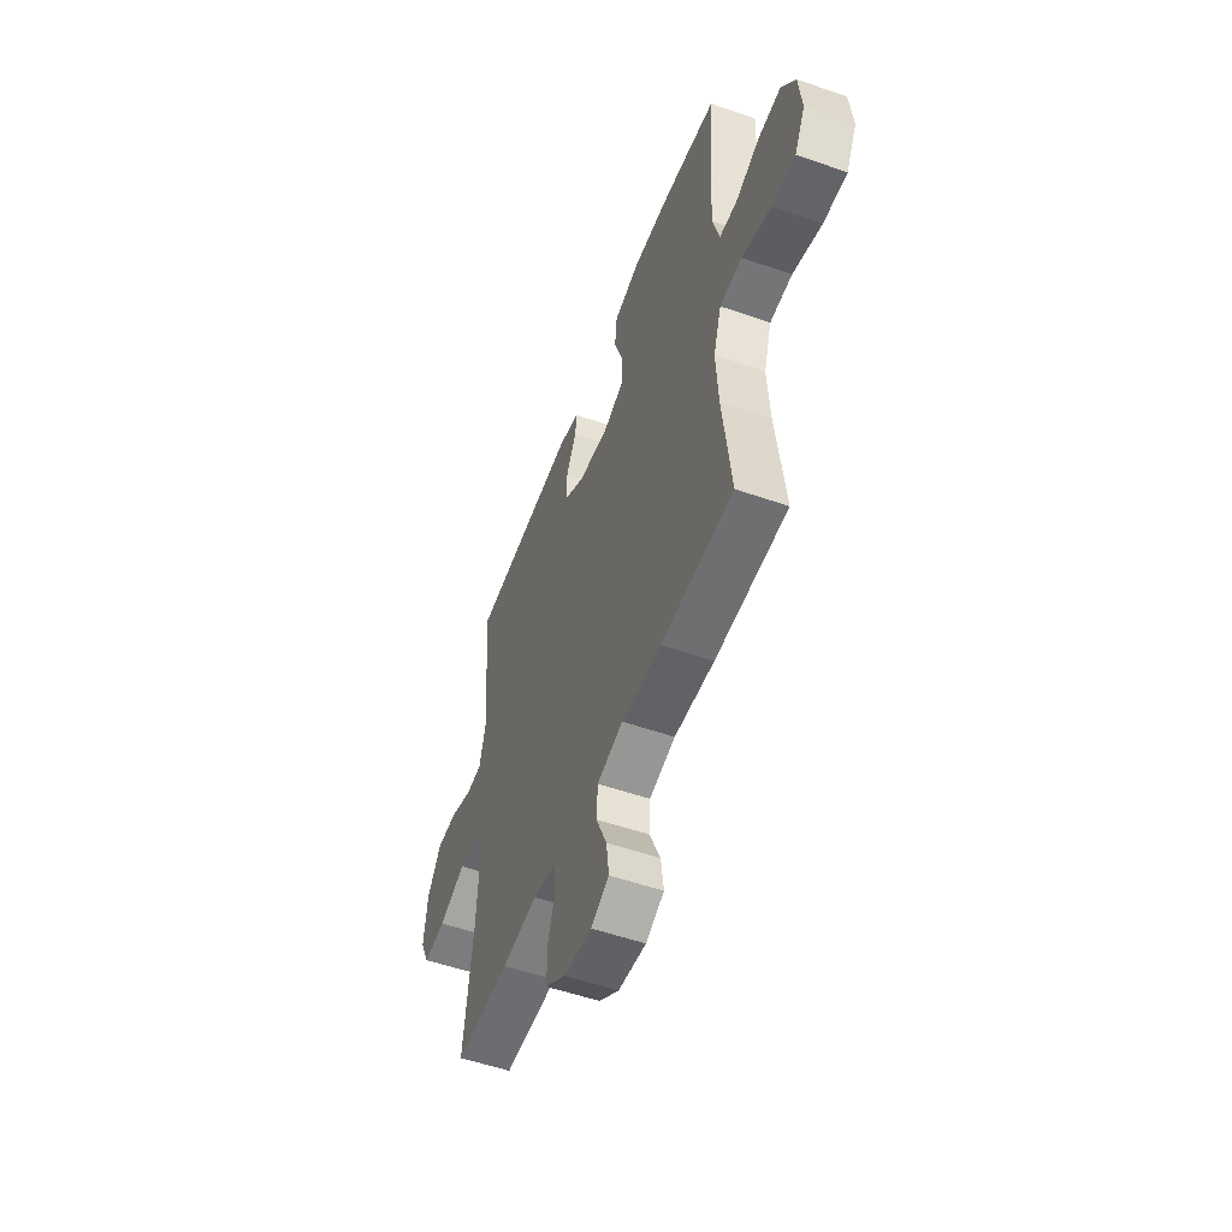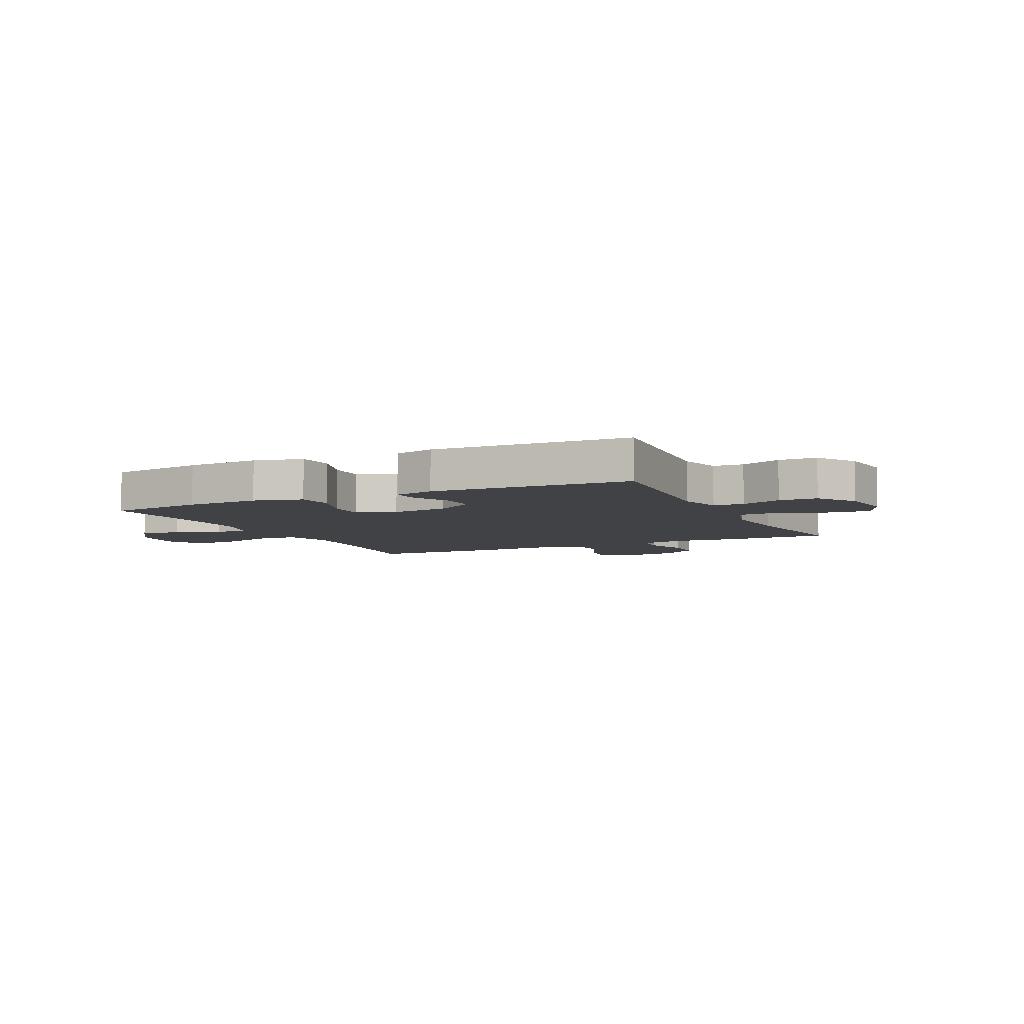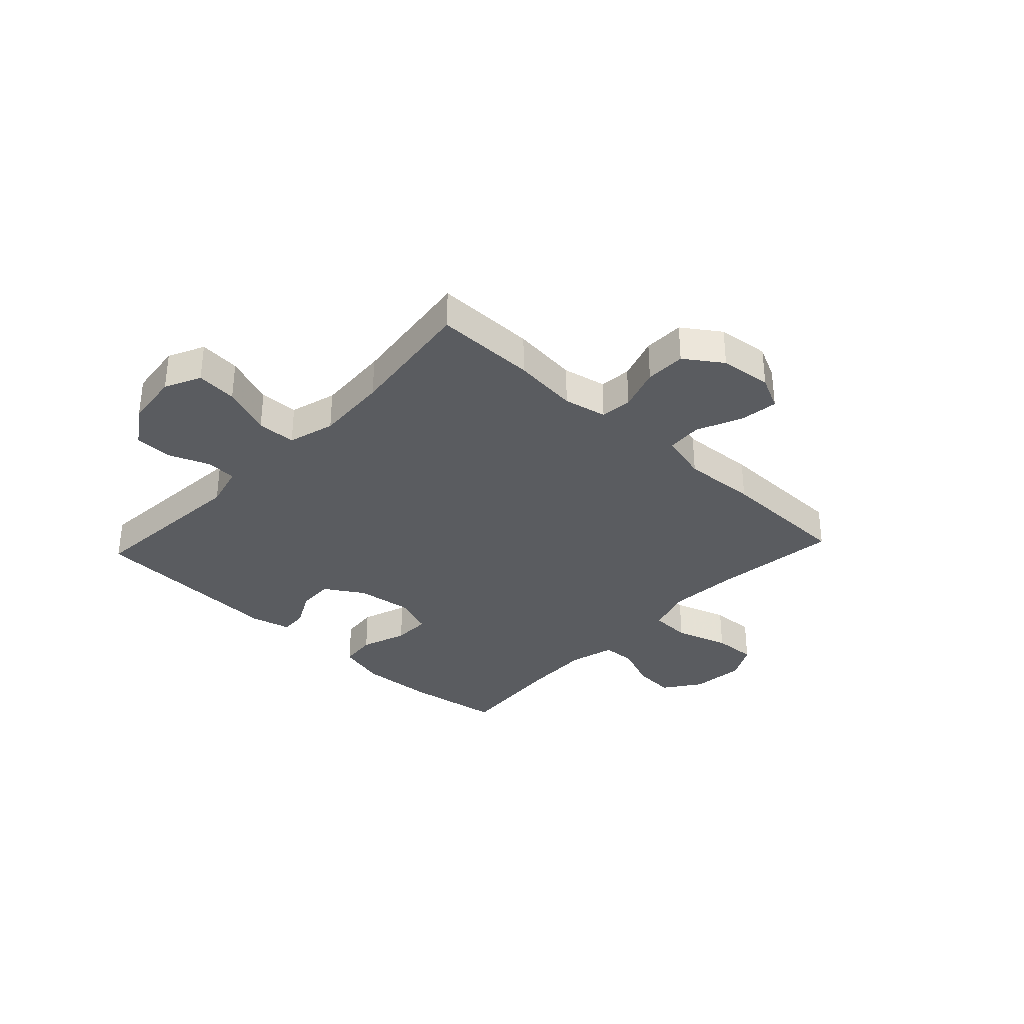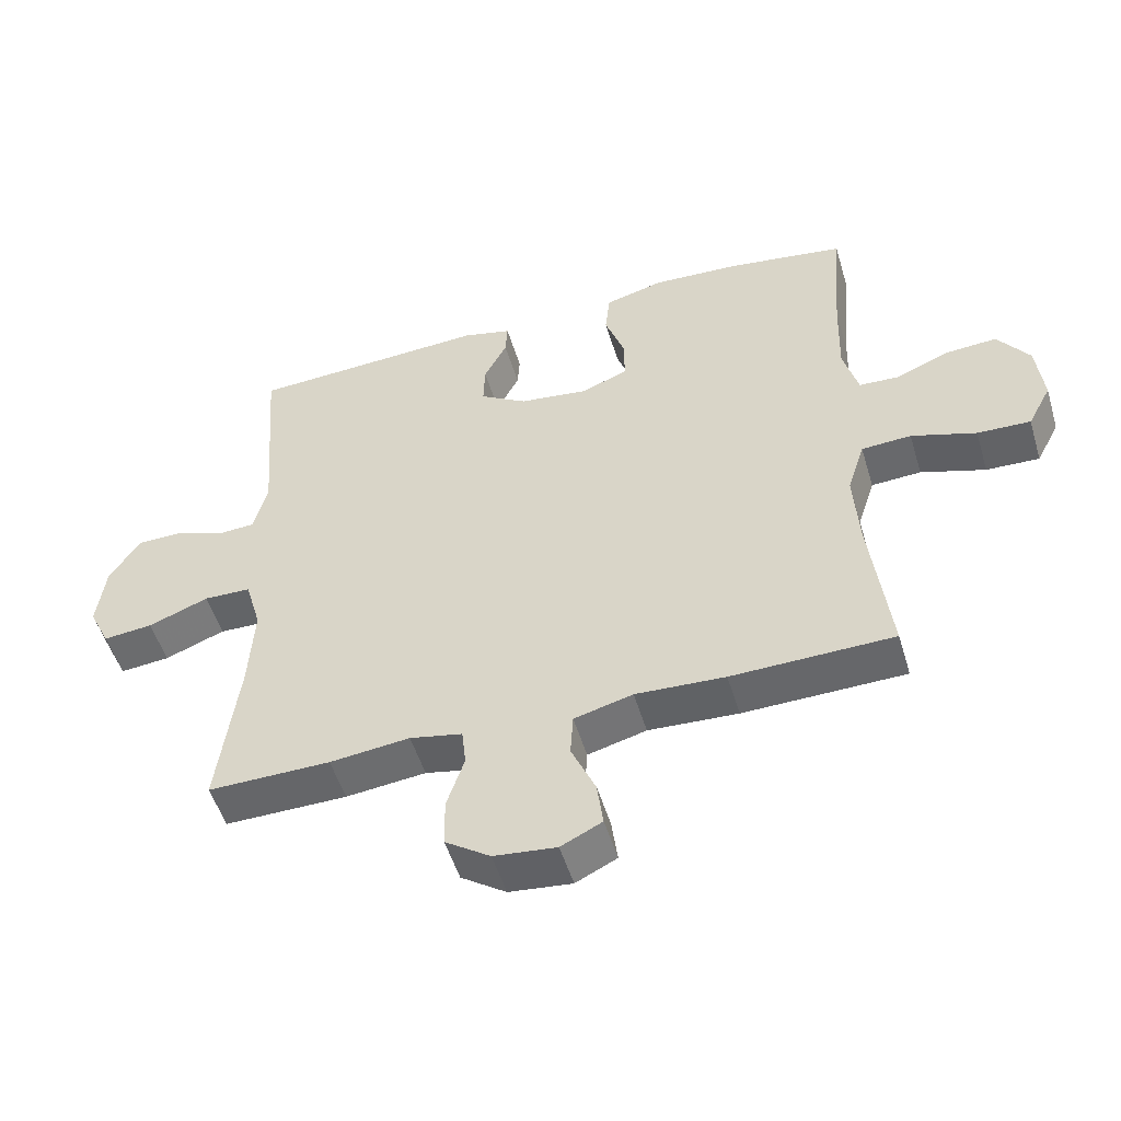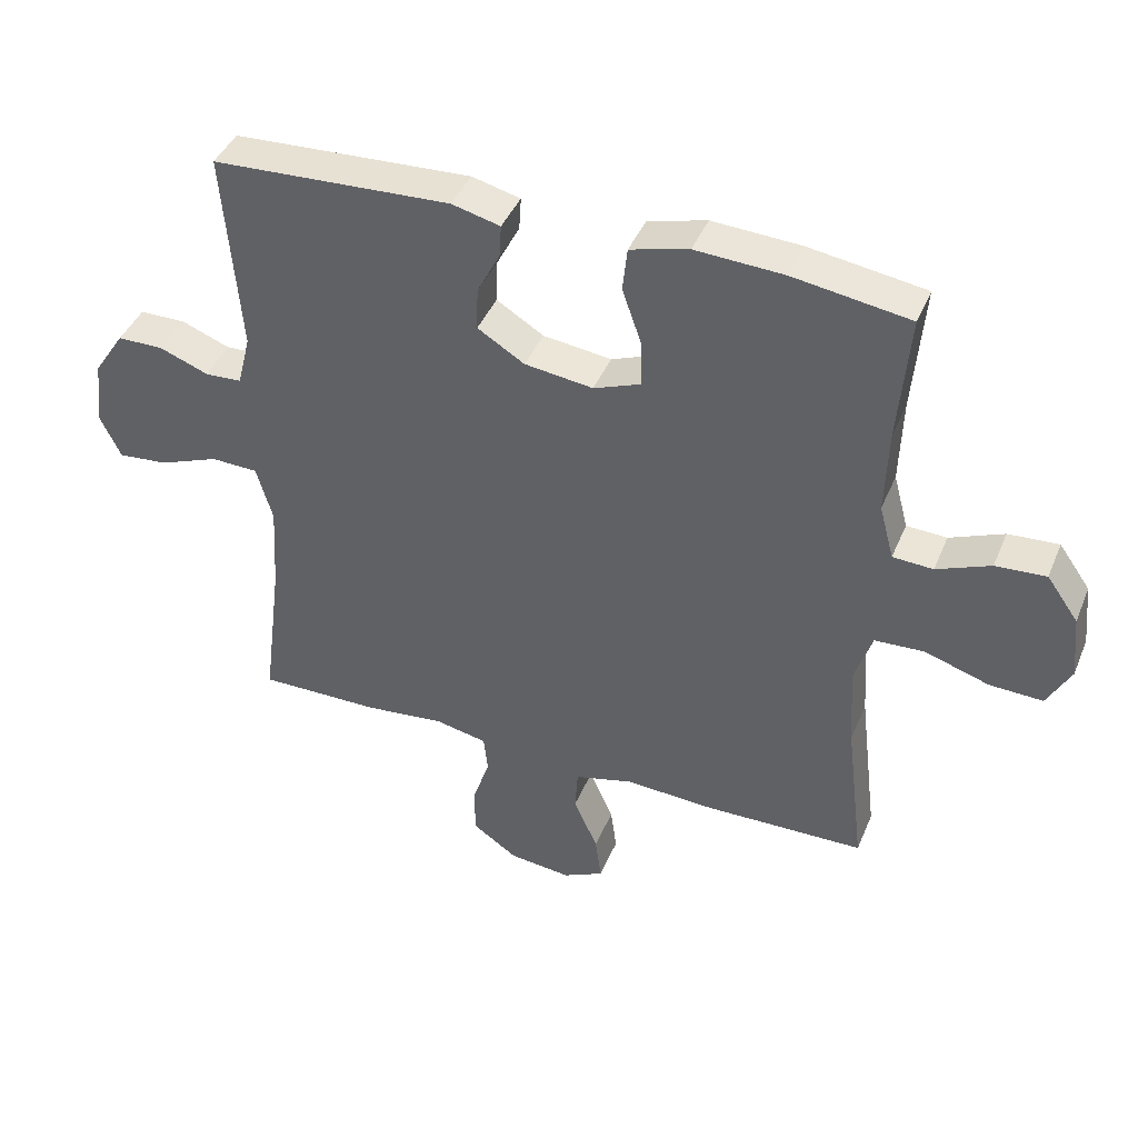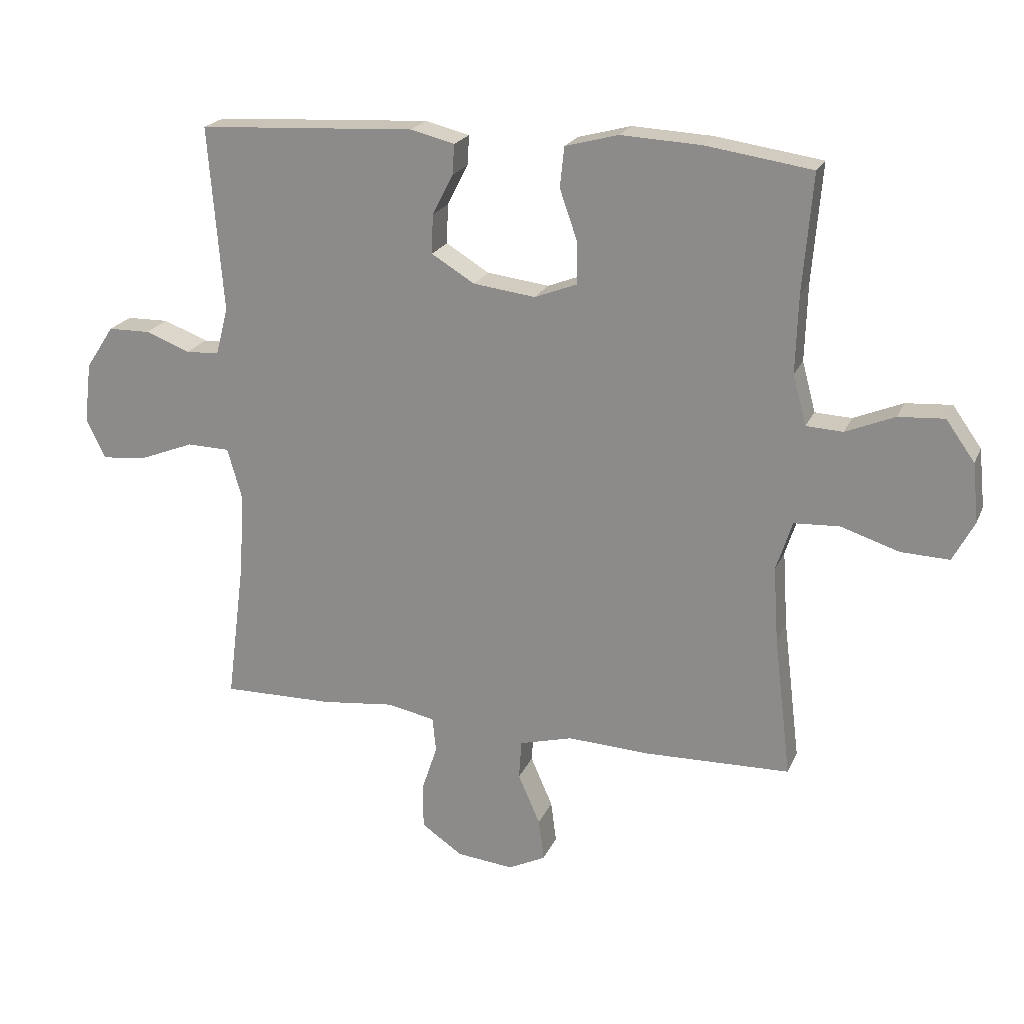
<metadata>
{"format":"obj","ext":"obj","renderer":"f3d","projection":"perspective","resolution":1024,"background":"white","views":[{"elev":-53.4,"azim":-110.5,"up":"+Z"},{"elev":-6.2,"azim":25.7,"up":"+Y"},{"elev":-33.6,"azim":136.9,"up":"+Y"},{"elev":-51.7,"azim":-163.4,"up":"+Z"},{"elev":42.2,"azim":-158.5,"up":"+Z"},{"elev":21.0,"azim":-161.5,"up":"+Z"}]}
</metadata>
<code>
v 0.5 0.07 -0.5
v 0.318 0.07 -0.498
v 0.199 0.07 -0.485
v 0.121 0.07 -0.501
v 0.115 0.07 -0.558
v 0.141 0.07 -0.636
v 0.14 0.07 -0.709
v 0.073 0.07 -0.755
v -0.02 0.07 -0.765
v -0.081 0.07 -0.735
v -0.072 0.07 -0.667
v -0.036 0.07 -0.585
v -0.04 0.07 -0.521
v -0.127 0.07 -0.498
v -0.26 0.07 -0.505
v -0.5 0.07 -0.5
v -0.472 0.07 -0.269
v -0.464 0.07 -0.145
v -0.49 0.07 -0.064
v -0.564 0.07 -0.06
v -0.66 0.07 -0.091
v -0.739 0.07 -0.094
v -0.774 0.07 -0.028
v -0.764 0.07 0.068
v -0.717 0.07 0.134
v -0.642 0.07 0.129
v -0.562 0.07 0.096
v -0.502 0.07 0.099
v -0.48 0.07 0.181
v -0.484 0.07 0.308
v -0.5 0.07 0.5
v -0.327 0.07 0.526
v -0.195 0.07 0.533
v -0.108 0.07 0.51
v -0.101 0.07 0.444
v -0.13 0.07 0.361
v -0.131 0.07 0.293
v -0.061 0.07 0.266
v 0.041 0.07 0.279
v 0.111 0.07 0.322
v 0.109 0.07 0.386
v 0.075 0.07 0.452
v 0.072 0.07 0.501
v 0.144 0.07 0.519
v 0.5 0.07 0.5
v 0.476 0.07 0.197
v 0.496 0.07 0.119
v 0.551 0.07 0.116
v 0.624 0.07 0.144
v 0.693 0.07 0.143
v 0.739 0.07 0.073
v 0.751 0.07 -0.026
v 0.72 0.07 -0.091
v 0.646 0.07 -0.084
v 0.556 0.07 -0.049
v 0.486 0.07 -0.051
v 0.462 0.07 -0.135
v 0.47 0.07 -0.266
v 0.5 0 -0.5
v 0.318 0 -0.498
v 0.199 0 -0.485
v 0.121 0 -0.501
v 0.115 0 -0.558
v 0.141 0 -0.636
v 0.14 0 -0.709
v 0.073 0 -0.755
v -0.02 0 -0.765
v -0.081 0 -0.735
v -0.072 0 -0.667
v -0.036 0 -0.585
v -0.04 0 -0.521
v -0.127 0 -0.498
v -0.26 0 -0.505
v -0.5 0 -0.5
v -0.472 0 -0.269
v -0.464 0 -0.145
v -0.49 0 -0.064
v -0.564 0 -0.06
v -0.66 0 -0.091
v -0.739 0 -0.094
v -0.774 0 -0.028
v -0.764 0 0.068
v -0.717 0 0.134
v -0.642 0 0.129
v -0.562 0 0.096
v -0.502 0 0.099
v -0.48 0 0.181
v -0.484 0 0.308
v -0.5 0 0.5
v -0.327 0 0.526
v -0.195 0 0.533
v -0.108 0 0.51
v -0.101 0 0.444
v -0.13 0 0.361
v -0.131 0 0.293
v -0.061 0 0.266
v 0.041 0 0.279
v 0.111 0 0.322
v 0.109 0 0.386
v 0.075 0 0.452
v 0.072 0 0.501
v 0.144 0 0.519
v 0.5 0 0.5
v 0.476 0 0.197
v 0.496 0 0.119
v 0.551 0 0.116
v 0.624 0 0.144
v 0.693 0 0.143
v 0.739 0 0.073
v 0.751 0 -0.026
v 0.72 0 -0.091
v 0.646 0 -0.084
v 0.556 0 -0.049
v 0.486 0 -0.051
v 0.462 0 -0.135
v 0.47 0 -0.266
f 52 53 54 55
f 52 55 56
f 51 52 56
f 48 49 50 51
f 47 48 51 56
f 46 47 56 57
f 44 45 46
f 41 42 43 44
f 40 41 44 46
f 39 40 46 57
f 33 34 35 36
f 33 36 37
f 30 31 32 33
f 29 30 33 37
f 28 29 37 38
f 24 25 26 27
f 24 27 28
f 23 24 28
f 20 21 22 23
f 19 20 23 28
f 18 19 28 38
f 14 15 16 17
f 13 14 17 18
f 9 10 11 12
f 9 12 13
f 8 9 13
f 5 6 7 8
f 4 5 8 13
f 3 4 13 18
f 58 1 2 3
f 38 39 57 58
f 3 18 38 58
f 113 112 111 110
f 114 113 110
f 114 110 109
f 109 108 107 106
f 114 109 106 105
f 115 114 105 104
f 104 103 102
f 102 101 100 99
f 104 102 99 98
f 115 104 98 97
f 94 93 92 91
f 95 94 91
f 91 90 89 88
f 95 91 88 87
f 96 95 87 86
f 85 84 83 82
f 86 85 82
f 86 82 81
f 81 80 79 78
f 86 81 78 77
f 96 86 77 76
f 75 74 73 72
f 76 75 72 71
f 70 69 68 67
f 71 70 67
f 71 67 66
f 66 65 64 63
f 71 66 63 62
f 76 71 62 61
f 61 60 59 116
f 116 115 97 96
f 116 96 76 61
f 1 59 60 2
f 2 60 61 3
f 3 61 62 4
f 4 62 63 5
f 5 63 64 6
f 6 64 65 7
f 7 65 66 8
f 8 66 67 9
f 9 67 68 10
f 10 68 69 11
f 11 69 70 12
f 12 70 71 13
f 13 71 72 14
f 14 72 73 15
f 15 73 74 16
f 16 74 75 17
f 17 75 76 18
f 18 76 77 19
f 19 77 78 20
f 20 78 79 21
f 21 79 80 22
f 22 80 81 23
f 23 81 82 24
f 24 82 83 25
f 25 83 84 26
f 26 84 85 27
f 27 85 86 28
f 28 86 87 29
f 29 87 88 30
f 30 88 89 31
f 31 89 90 32
f 32 90 91 33
f 33 91 92 34
f 34 92 93 35
f 35 93 94 36
f 36 94 95 37
f 37 95 96 38
f 38 96 97 39
f 39 97 98 40
f 40 98 99 41
f 41 99 100 42
f 42 100 101 43
f 43 101 102 44
f 44 102 103 45
f 45 103 104 46
f 46 104 105 47
f 47 105 106 48
f 48 106 107 49
f 49 107 108 50
f 50 108 109 51
f 51 109 110 52
f 52 110 111 53
f 53 111 112 54
f 54 112 113 55
f 55 113 114 56
f 56 114 115 57
f 57 115 116 58
f 58 116 59 1

</code>
